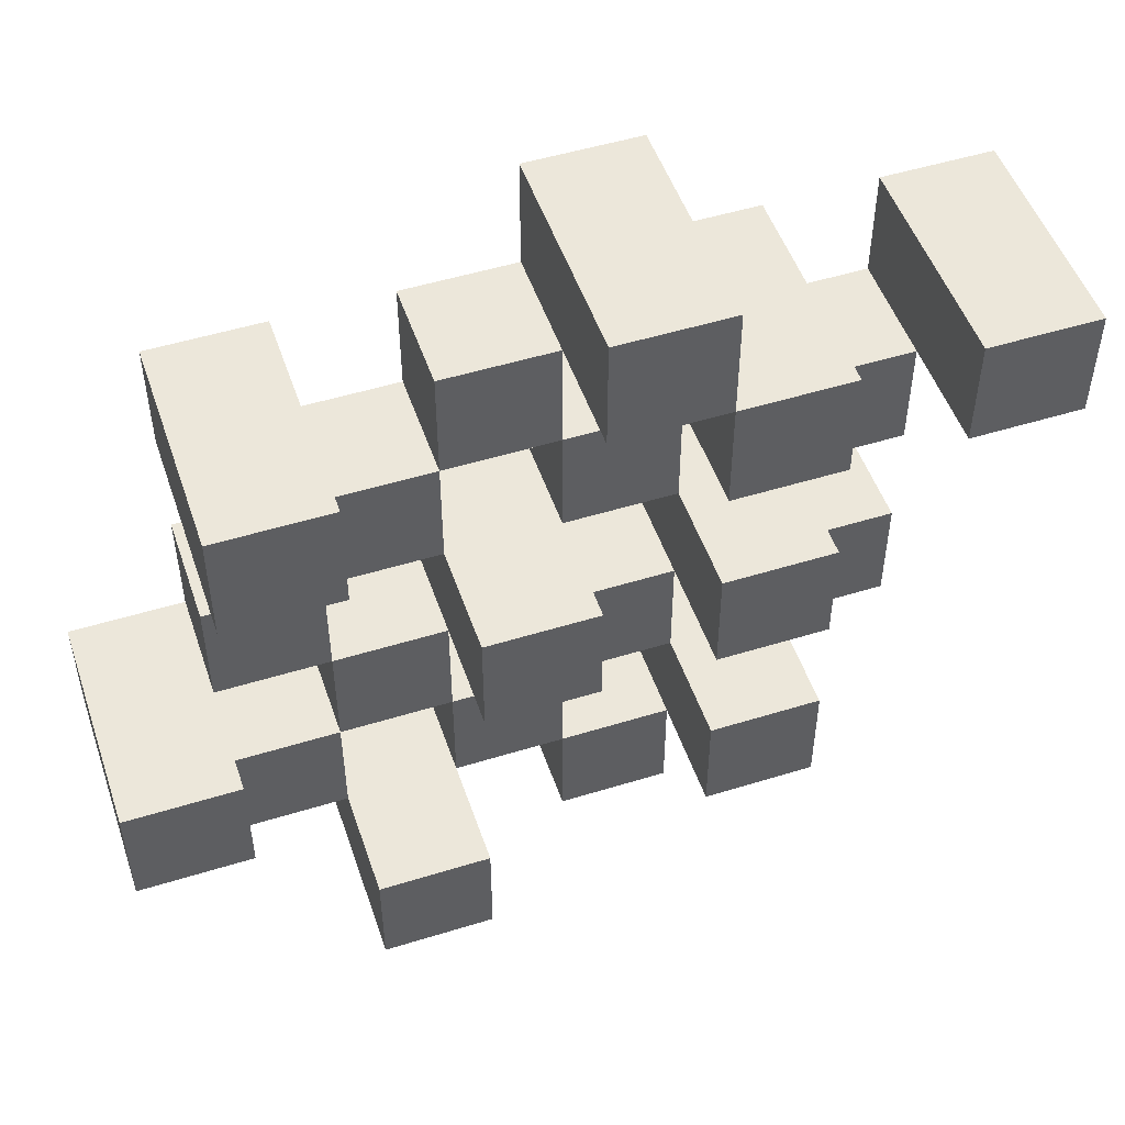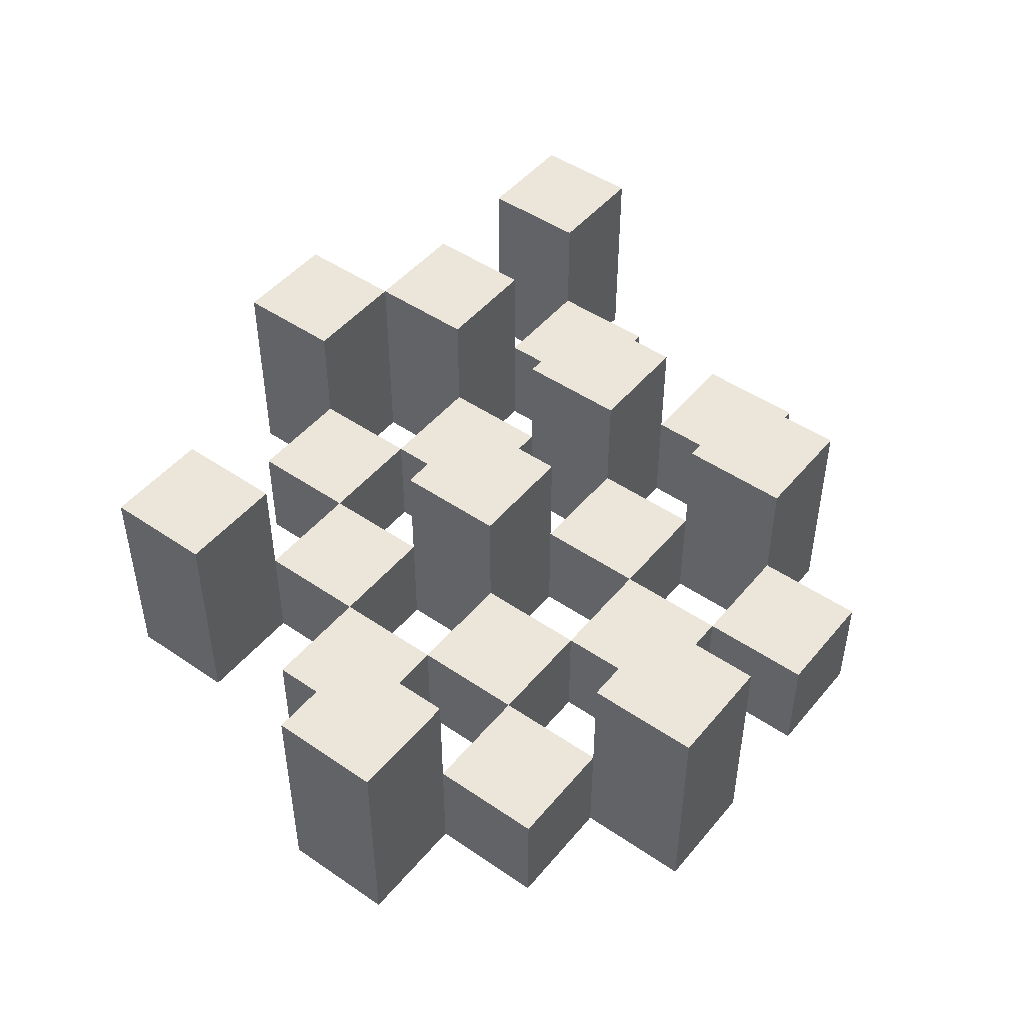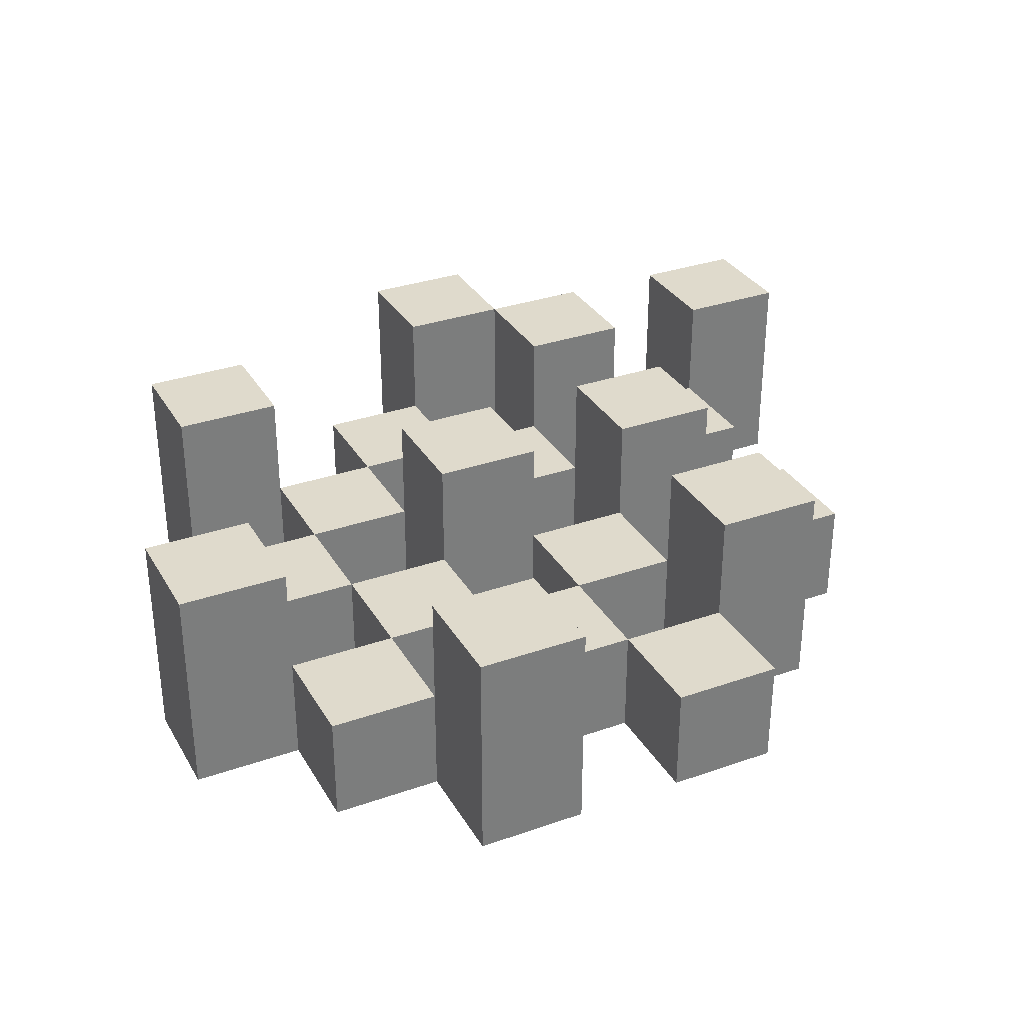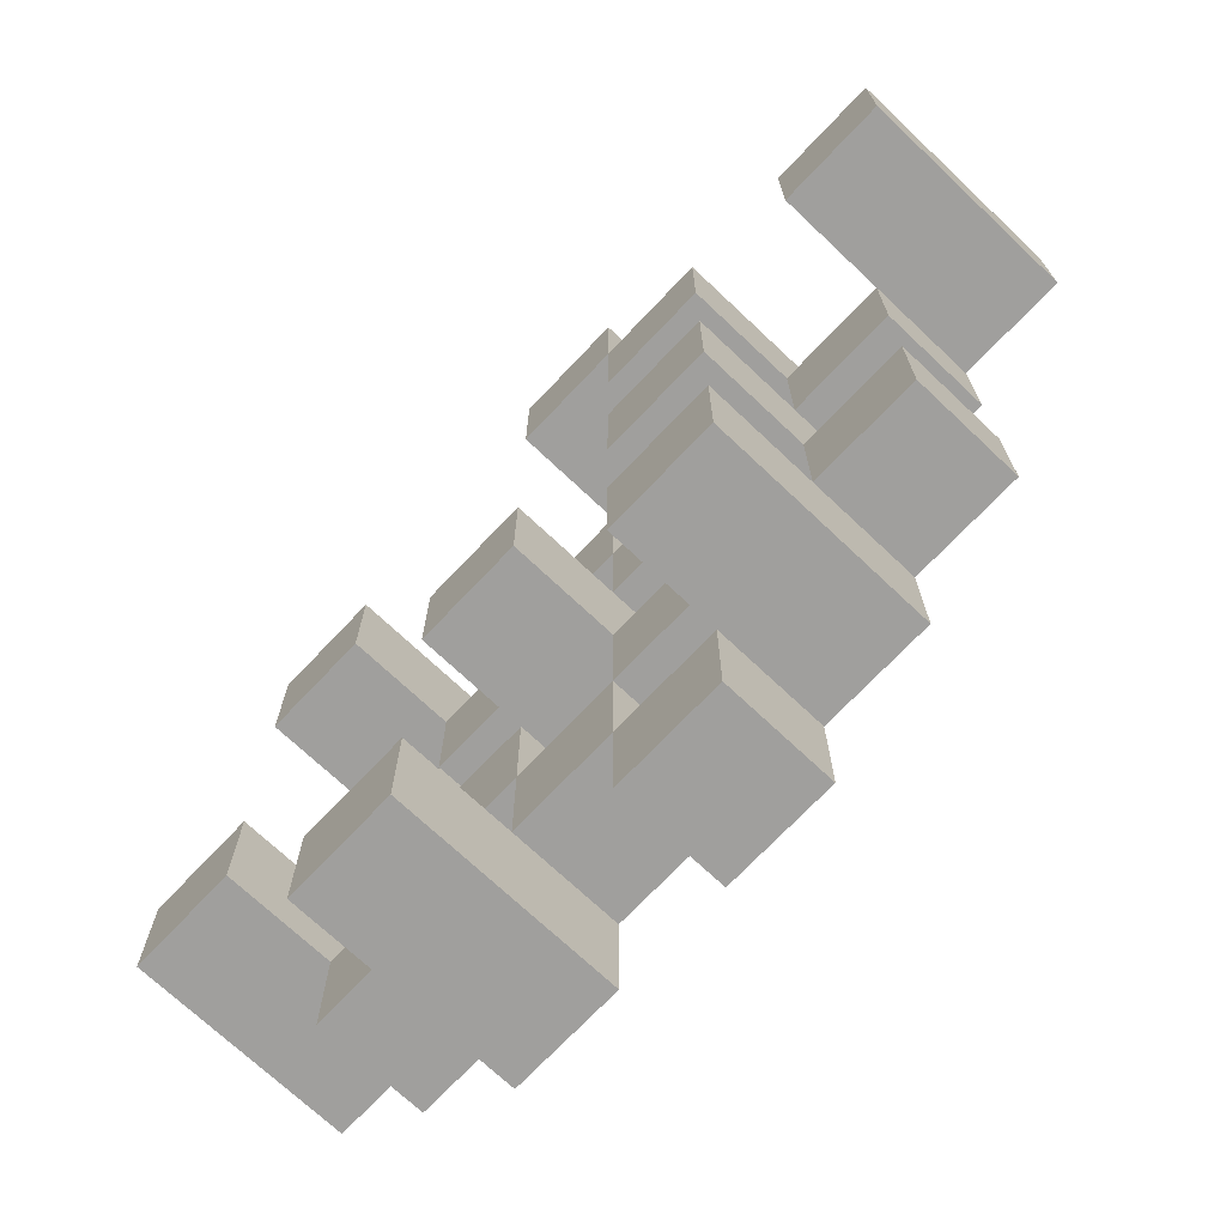
<metadata>
{"format":"obj","ext":"obj","renderer":"f3d","projection":"perspective","resolution":1024,"background":"white","views":[{"elev":50.6,"azim":161.3,"up":"+Z"},{"elev":47.6,"azim":127.6,"up":"+Y"},{"elev":32.4,"azim":154.0,"up":"+Y"},{"elev":-71.4,"azim":-133.4,"up":"+Z"}]}
</metadata>
<code>
o
v 16.1 0.9 19.8
v 16.1 0.9 19.9
v 16.1 1.1 19.8
v 16.1 1.1 19.9
v 16 0.9 19.7
v 16 0.9 19.8
v 16 0.9 19.9
v 16 0.9 20
v 16 0.9 20.1
v 16 0.9 20.2
v 16 1 19.7
v 16 1 19.8
v 16 1 19.9
v 16 1 20
v 16 1.1 20.1
v 16 1.1 20.2
v 15.9 0.9 19.6
v 15.9 0.9 19.7
v 15.9 0.9 19.8
v 15.9 0.9 19.9
v 15.9 0.9 20
v 15.9 0.9 20.1
v 15.9 1 19.7
v 15.9 1 19.8
v 15.9 1 19.9
v 15.9 1 20
v 15.9 1 20.1
v 15.9 1.1 19.6
v 15.9 1.1 19.7
v 15.8 0.9 19.7
v 15.8 0.9 19.8
v 15.8 0.9 19.9
v 15.8 0.9 20
v 15.8 0.9 20.1
v 15.8 0.9 20.2
v 15.8 1 19.7
v 15.8 1 19.8
v 15.8 1 19.9
v 15.8 1 20
v 15.8 1 20.1
v 15.8 1 20.2
v 15.8 1.1 19.9
v 15.8 1.1 20
v 15.7 0.9 19.6
v 15.7 0.9 19.7
v 15.7 0.9 19.8
v 15.7 0.9 19.9
v 15.7 0.9 20
v 15.7 0.9 20.1
v 15.7 0.9 20.2
v 15.7 0.9 20.3
v 15.7 1 19.6
v 15.7 1 19.7
v 15.7 1 19.8
v 15.7 1 19.9
v 15.7 1 20
v 15.7 1 20.1
v 15.7 1 20.2
v 15.7 1.1 20.2
v 15.7 1.1 20.3
v 15.6 0.9 19.7
v 15.6 0.9 19.8
v 15.6 0.9 19.9
v 15.6 0.9 20
v 15.6 0.9 20.1
v 15.6 0.9 20.2
v 15.6 1 19.7
v 15.6 1 19.8
v 15.6 1 19.9
v 15.6 1 20
v 15.6 1 20.1
v 15.6 1.1 19.7
v 15.6 1.1 19.8
v 15.6 1.1 19.9
v 15.6 1.1 20
v 15.6 1.1 20.1
v 15.6 1.1 20.2
v 15.5 0.9 19.8
v 15.5 0.9 19.9
v 15.5 0.9 20
v 15.5 0.9 20.1
v 15.5 1 19.8
v 15.5 1 19.9
v 15.5 1 20
v 15.5 1 20.1
v 15.4 0.9 20.1
v 15.4 0.9 20.2
v 15.4 1 20.1
v 15.4 1.1 20.1
v 15.4 1.1 20.2
v 16 0.9 19.8
v 16 0.9 19.9
v 16 1 19.8
v 16 1 19.9
v 16 1.1 19.8
v 16 1.1 19.9
v 15.9 0.9 19.7
v 15.9 0.9 19.8
v 15.9 0.9 19.9
v 15.9 0.9 20
v 15.9 0.9 20.1
v 15.9 0.9 20.2
v 15.9 1 19.7
v 15.9 1 19.8
v 15.9 1 19.9
v 15.9 1 20
v 15.9 1 20.1
v 15.9 1.1 20.1
v 15.9 1.1 20.2
v 15.8 0.9 19.6
v 15.8 0.9 19.7
v 15.8 0.9 19.8
v 15.8 0.9 19.9
v 15.8 0.9 20
v 15.8 0.9 20.1
v 15.8 1 19.7
v 15.8 1 19.8
v 15.8 1 19.9
v 15.8 1 20
v 15.8 1 20.1
v 15.8 1.1 19.6
v 15.8 1.1 19.7
v 15.7 0.9 19.7
v 15.7 0.9 19.8
v 15.7 0.9 19.9
v 15.7 0.9 20
v 15.7 0.9 20.1
v 15.7 0.9 20.2
v 15.7 1 19.7
v 15.7 1 19.8
v 15.7 1 19.9
v 15.7 1 20
v 15.7 1 20.1
v 15.7 1 20.2
v 15.7 1.1 19.9
v 15.7 1.1 20
v 15.6 0.9 19.6
v 15.6 0.9 19.7
v 15.6 0.9 19.8
v 15.6 0.9 19.9
v 15.6 0.9 20
v 15.6 0.9 20.1
v 15.6 0.9 20.2
v 15.6 0.9 20.3
v 15.6 1 19.6
v 15.6 1 19.7
v 15.6 1 19.8
v 15.6 1 19.9
v 15.6 1 20
v 15.6 1 20.1
v 15.6 1.1 20.2
v 15.6 1.1 20.3
v 15.5 0.9 19.7
v 15.5 0.9 19.8
v 15.5 0.9 19.9
v 15.5 0.9 20
v 15.5 0.9 20.1
v 15.5 0.9 20.2
v 15.5 1 19.8
v 15.5 1 19.9
v 15.5 1 20
v 15.5 1 20.1
v 15.5 1.1 19.7
v 15.5 1.1 19.8
v 15.5 1.1 19.9
v 15.5 1.1 20
v 15.5 1.1 20.1
v 15.5 1.1 20.2
v 15.4 0.9 19.8
v 15.4 0.9 19.9
v 15.4 0.9 20
v 15.4 0.9 20.1
v 15.4 1 19.8
v 15.4 1 19.9
v 15.4 1 20
v 15.4 1 20.1
v 15.3 0.9 20.1
v 15.3 0.9 20.2
v 15.3 1.1 20.1
v 15.3 1.1 20.2
v 15.9 0.9 19.6
v 15.9 1.1 19.6
v 15.8 0.9 19.6
v 15.8 1.1 19.6
v 15.7 0.9 19.6
v 15.7 1 19.6
v 15.6 0.9 19.6
v 15.6 1 19.6
v 16 0.9 19.7
v 16 1 19.7
v 15.9 0.9 19.7
v 15.9 1 19.7
v 15.8 0.9 19.7
v 15.8 1 19.7
v 15.7 0.9 19.7
v 15.7 1 19.7
v 15.6 0.9 19.7
v 15.6 1 19.7
v 15.6 1.1 19.7
v 15.5 0.9 19.7
v 15.5 1.1 19.7
v 16.1 0.9 19.8
v 16.1 1.1 19.8
v 16 0.9 19.8
v 16 1 19.8
v 16 1.1 19.8
v 15.9 0.9 19.8
v 15.9 1 19.8
v 15.8 0.9 19.8
v 15.8 1 19.8
v 15.7 0.9 19.8
v 15.7 1 19.8
v 15.6 0.9 19.8
v 15.6 1 19.8
v 15.5 0.9 19.8
v 15.5 1 19.8
v 15.4 0.9 19.8
v 15.4 1 19.8
v 16 0.9 19.9
v 16 1 19.9
v 15.9 0.9 19.9
v 15.9 1 19.9
v 15.8 0.9 19.9
v 15.8 1 19.9
v 15.8 1.1 19.9
v 15.7 0.9 19.9
v 15.7 1 19.9
v 15.7 1.1 19.9
v 15.6 0.9 19.9
v 15.6 1 19.9
v 15.6 1.1 19.9
v 15.5 0.9 19.9
v 15.5 1 19.9
v 15.5 1.1 19.9
v 15.9 0.9 20
v 15.9 1 20
v 15.8 0.9 20
v 15.8 1 20
v 15.7 0.9 20
v 15.7 1 20
v 15.6 0.9 20
v 15.6 1 20
v 15.5 0.9 20
v 15.5 1 20
v 15.4 0.9 20
v 15.4 1 20
v 16 0.9 20.1
v 16 1.1 20.1
v 15.9 0.9 20.1
v 15.9 1 20.1
v 15.9 1.1 20.1
v 15.8 0.9 20.1
v 15.8 1 20.1
v 15.7 0.9 20.1
v 15.7 1 20.1
v 15.6 0.9 20.1
v 15.6 1 20.1
v 15.6 1.1 20.1
v 15.5 0.9 20.1
v 15.5 1 20.1
v 15.5 1.1 20.1
v 15.4 0.9 20.1
v 15.4 1 20.1
v 15.4 1.1 20.1
v 15.3 0.9 20.1
v 15.3 1.1 20.1
v 15.7 0.9 20.2
v 15.7 1 20.2
v 15.7 1.1 20.2
v 15.6 0.9 20.2
v 15.6 1.1 20.2
v 15.9 0.9 19.7
v 15.9 1 19.7
v 15.9 1.1 19.7
v 15.8 0.9 19.7
v 15.8 1 19.7
v 15.8 1.1 19.7
v 15.7 0.9 19.7
v 15.7 1 19.7
v 15.6 0.9 19.7
v 15.6 1 19.7
v 16 0.9 19.8
v 16 1 19.8
v 15.9 0.9 19.8
v 15.9 1 19.8
v 15.8 0.9 19.8
v 15.8 1 19.8
v 15.7 0.9 19.8
v 15.7 1 19.8
v 15.6 0.9 19.8
v 15.6 1 19.8
v 15.6 1.1 19.8
v 15.5 0.9 19.8
v 15.5 1 19.8
v 15.5 1.1 19.8
v 16.1 0.9 19.9
v 16.1 1.1 19.9
v 16 0.9 19.9
v 16 1 19.9
v 16 1.1 19.9
v 15.9 0.9 19.9
v 15.9 1 19.9
v 15.8 0.9 19.9
v 15.8 1 19.9
v 15.7 0.9 19.9
v 15.7 1 19.9
v 15.6 0.9 19.9
v 15.6 1 19.9
v 15.5 0.9 19.9
v 15.5 1 19.9
v 15.4 0.9 19.9
v 15.4 1 19.9
v 16 0.9 20
v 16 1 20
v 15.9 0.9 20
v 15.9 1 20
v 15.8 0.9 20
v 15.8 1 20
v 15.8 1.1 20
v 15.7 0.9 20
v 15.7 1 20
v 15.7 1.1 20
v 15.6 0.9 20
v 15.6 1 20
v 15.6 1.1 20
v 15.5 0.9 20
v 15.5 1 20
v 15.5 1.1 20
v 15.9 0.9 20.1
v 15.9 1 20.1
v 15.8 0.9 20.1
v 15.8 1 20.1
v 15.7 0.9 20.1
v 15.7 1 20.1
v 15.6 0.9 20.1
v 15.6 1 20.1
v 15.5 0.9 20.1
v 15.5 1 20.1
v 15.4 0.9 20.1
v 15.4 1 20.1
v 16 0.9 20.2
v 16 1.1 20.2
v 15.9 0.9 20.2
v 15.9 1.1 20.2
v 15.8 0.9 20.2
v 15.8 1 20.2
v 15.7 0.9 20.2
v 15.7 1 20.2
v 15.6 0.9 20.2
v 15.6 1.1 20.2
v 15.5 0.9 20.2
v 15.5 1.1 20.2
v 15.4 0.9 20.2
v 15.4 1.1 20.2
v 15.3 0.9 20.2
v 15.3 1.1 20.2
v 15.7 0.9 20.3
v 15.7 1.1 20.3
v 15.6 0.9 20.3
v 15.6 1.1 20.3
v 15.9 0.9 19.6
v 15.8 0.9 19.6
v 15.7 0.9 19.6
v 15.6 0.9 19.6
v 16 0.9 19.7
v 15.9 0.9 19.7
v 15.8 0.9 19.7
v 15.7 0.9 19.7
v 15.6 0.9 19.7
v 15.5 0.9 19.7
v 16.1 0.9 19.8
v 16 0.9 19.8
v 15.9 0.9 19.8
v 15.8 0.9 19.8
v 15.7 0.9 19.8
v 15.6 0.9 19.8
v 15.5 0.9 19.8
v 15.4 0.9 19.8
v 16.1 0.9 19.9
v 16 0.9 19.9
v 15.9 0.9 19.9
v 15.8 0.9 19.9
v 15.7 0.9 19.9
v 15.6 0.9 19.9
v 15.5 0.9 19.9
v 15.4 0.9 19.9
v 16 0.9 20
v 15.9 0.9 20
v 15.8 0.9 20
v 15.7 0.9 20
v 15.6 0.9 20
v 15.5 0.9 20
v 15.4 0.9 20
v 16 0.9 20.1
v 15.9 0.9 20.1
v 15.8 0.9 20.1
v 15.7 0.9 20.1
v 15.6 0.9 20.1
v 15.5 0.9 20.1
v 15.4 0.9 20.1
v 15.3 0.9 20.1
v 16 0.9 20.2
v 15.9 0.9 20.2
v 15.8 0.9 20.2
v 15.7 0.9 20.2
v 15.6 0.9 20.2
v 15.5 0.9 20.2
v 15.4 0.9 20.2
v 15.3 0.9 20.2
v 15.7 0.9 20.3
v 15.6 0.9 20.3
v 15.7 1 19.6
v 15.6 1 19.6
v 16 1 19.7
v 15.9 1 19.7
v 15.8 1 19.7
v 15.7 1 19.7
v 15.6 1 19.7
v 16 1 19.8
v 15.9 1 19.8
v 15.8 1 19.8
v 15.7 1 19.8
v 15.6 1 19.8
v 15.5 1 19.8
v 15.4 1 19.8
v 16 1 19.9
v 15.9 1 19.9
v 15.8 1 19.9
v 15.7 1 19.9
v 15.6 1 19.9
v 15.5 1 19.9
v 15.4 1 19.9
v 16 1 20
v 15.9 1 20
v 15.8 1 20
v 15.7 1 20
v 15.6 1 20
v 15.5 1 20
v 15.4 1 20
v 15.9 1 20.1
v 15.8 1 20.1
v 15.7 1 20.1
v 15.6 1 20.1
v 15.5 1 20.1
v 15.4 1 20.1
v 15.8 1 20.2
v 15.7 1 20.2
v 15.9 1.1 19.6
v 15.8 1.1 19.6
v 15.9 1.1 19.7
v 15.8 1.1 19.7
v 15.6 1.1 19.7
v 15.5 1.1 19.7
v 16.1 1.1 19.8
v 16 1.1 19.8
v 15.6 1.1 19.8
v 15.5 1.1 19.8
v 16.1 1.1 19.9
v 16 1.1 19.9
v 15.8 1.1 19.9
v 15.7 1.1 19.9
v 15.6 1.1 19.9
v 15.5 1.1 19.9
v 15.8 1.1 20
v 15.7 1.1 20
v 15.6 1.1 20
v 15.5 1.1 20
v 16 1.1 20.1
v 15.9 1.1 20.1
v 15.6 1.1 20.1
v 15.5 1.1 20.1
v 15.4 1.1 20.1
v 15.3 1.1 20.1
v 16 1.1 20.2
v 15.9 1.1 20.2
v 15.7 1.1 20.2
v 15.6 1.1 20.2
v 15.5 1.1 20.2
v 15.4 1.1 20.2
v 15.3 1.1 20.2
v 15.7 1.1 20.3
v 15.6 1.1 20.3
f 3 2 1
f 4 2 3
f 11 6 5
f 12 6 11
f 13 8 7
f 14 8 13
f 15 10 9
f 16 10 15
f 23 18 17
f 24 20 19
f 25 20 24
f 26 22 21
f 27 22 26
f 28 23 17
f 29 23 28
f 36 31 30
f 37 31 36
f 38 33 32
f 39 33 38
f 40 35 34
f 41 35 40
f 42 39 38
f 43 39 42
f 52 45 44
f 53 45 52
f 54 47 46
f 55 47 54
f 56 49 48
f 57 49 56
f 58 51 50
f 59 51 58
f 60 51 59
f 67 62 61
f 68 62 67
f 69 64 63
f 70 64 69
f 71 66 65
f 72 68 67
f 73 68 72
f 74 70 69
f 75 70 74
f 76 66 71
f 77 66 76
f 82 79 78
f 83 79 82
f 84 81 80
f 85 81 84
f 88 87 86
f 89 87 88
f 90 87 89
f 91 92 93
f 93 92 94
f 93 94 95
f 95 94 96
f 97 98 103
f 103 98 104
f 99 100 105
f 105 100 106
f 101 102 107
f 107 102 108
f 108 102 109
f 110 111 116
f 112 113 117
f 117 113 118
f 114 115 119
f 119 115 120
f 110 116 121
f 121 116 122
f 123 124 129
f 129 124 130
f 125 126 131
f 131 126 132
f 127 128 133
f 133 128 134
f 131 132 135
f 135 132 136
f 137 138 145
f 145 138 146
f 139 140 147
f 147 140 148
f 141 142 149
f 149 142 150
f 143 144 151
f 151 144 152
f 153 154 159
f 155 156 160
f 160 156 161
f 157 158 162
f 153 159 163
f 163 159 164
f 160 161 165
f 165 161 166
f 162 158 167
f 167 158 168
f 169 170 173
f 173 170 174
f 171 172 175
f 175 172 176
f 177 178 179
f 179 178 180
f 183 182 181
f 184 182 183
f 187 186 185
f 188 186 187
f 191 190 189
f 192 190 191
f 195 194 193
f 196 194 195
f 200 198 197
f 200 199 198
f 201 199 200
f 204 203 202
f 205 203 204
f 206 203 205
f 209 208 207
f 210 208 209
f 213 212 211
f 214 212 213
f 217 216 215
f 218 216 217
f 221 220 219
f 222 220 221
f 226 224 223
f 226 225 224
f 227 225 226
f 228 225 227
f 232 230 229
f 232 231 230
f 233 231 232
f 234 231 233
f 237 236 235
f 238 236 237
f 241 240 239
f 242 240 241
f 245 244 243
f 246 244 245
f 249 248 247
f 250 248 249
f 251 248 250
f 254 253 252
f 255 253 254
f 259 257 256
f 259 258 257
f 260 258 259
f 261 258 260
f 265 263 262
f 265 264 263
f 266 264 265
f 270 268 267
f 270 269 268
f 271 269 270
f 272 273 275
f 273 274 275
f 275 274 276
f 276 274 277
f 278 279 280
f 280 279 281
f 282 283 284
f 284 283 285
f 286 287 288
f 288 287 289
f 290 291 293
f 291 292 293
f 293 292 294
f 294 292 295
f 296 297 298
f 298 297 299
f 299 297 300
f 301 302 303
f 303 302 304
f 305 306 307
f 307 306 308
f 309 310 311
f 311 310 312
f 313 314 315
f 315 314 316
f 317 318 320
f 318 319 320
f 320 319 321
f 321 319 322
f 323 324 326
f 324 325 326
f 326 325 327
f 327 325 328
f 329 330 331
f 331 330 332
f 333 334 335
f 335 334 336
f 337 338 339
f 339 338 340
f 341 342 343
f 343 342 344
f 345 346 347
f 347 346 348
f 349 350 351
f 351 350 352
f 353 354 355
f 355 354 356
f 357 358 359
f 359 358 360
f 366 362 361
f 367 362 366
f 368 364 363
f 369 364 368
f 372 366 365
f 373 366 372
f 374 368 367
f 375 368 374
f 376 370 369
f 377 370 376
f 379 372 371
f 380 372 379
f 381 374 373
f 382 374 381
f 383 376 375
f 384 376 383
f 385 378 377
f 386 378 385
f 387 381 380
f 388 381 387
f 389 383 382
f 390 383 389
f 391 385 384
f 392 385 391
f 395 389 388
f 396 389 395
f 397 391 390
f 398 391 397
f 399 393 392
f 400 393 399
f 402 395 394
f 403 395 402
f 404 397 396
f 405 397 404
f 406 399 398
f 407 399 406
f 408 401 400
f 409 401 408
f 410 406 405
f 411 406 410
f 412 413 417
f 417 413 418
f 414 415 419
f 419 415 420
f 416 417 421
f 421 417 422
f 420 421 427
f 427 421 428
f 422 423 429
f 429 423 430
f 424 425 431
f 431 425 432
f 426 427 433
f 433 427 434
f 434 435 440
f 440 435 441
f 436 437 442
f 442 437 443
f 438 439 444
f 444 439 445
f 441 442 446
f 446 442 447
f 448 449 450
f 450 449 451
f 452 453 456
f 456 453 457
f 454 455 458
f 458 455 459
f 460 461 464
f 464 461 465
f 462 463 466
f 466 463 467
f 468 469 474
f 474 469 475
f 470 471 477
f 477 471 478
f 472 473 479
f 479 473 480
f 476 477 481
f 481 477 482

</code>
